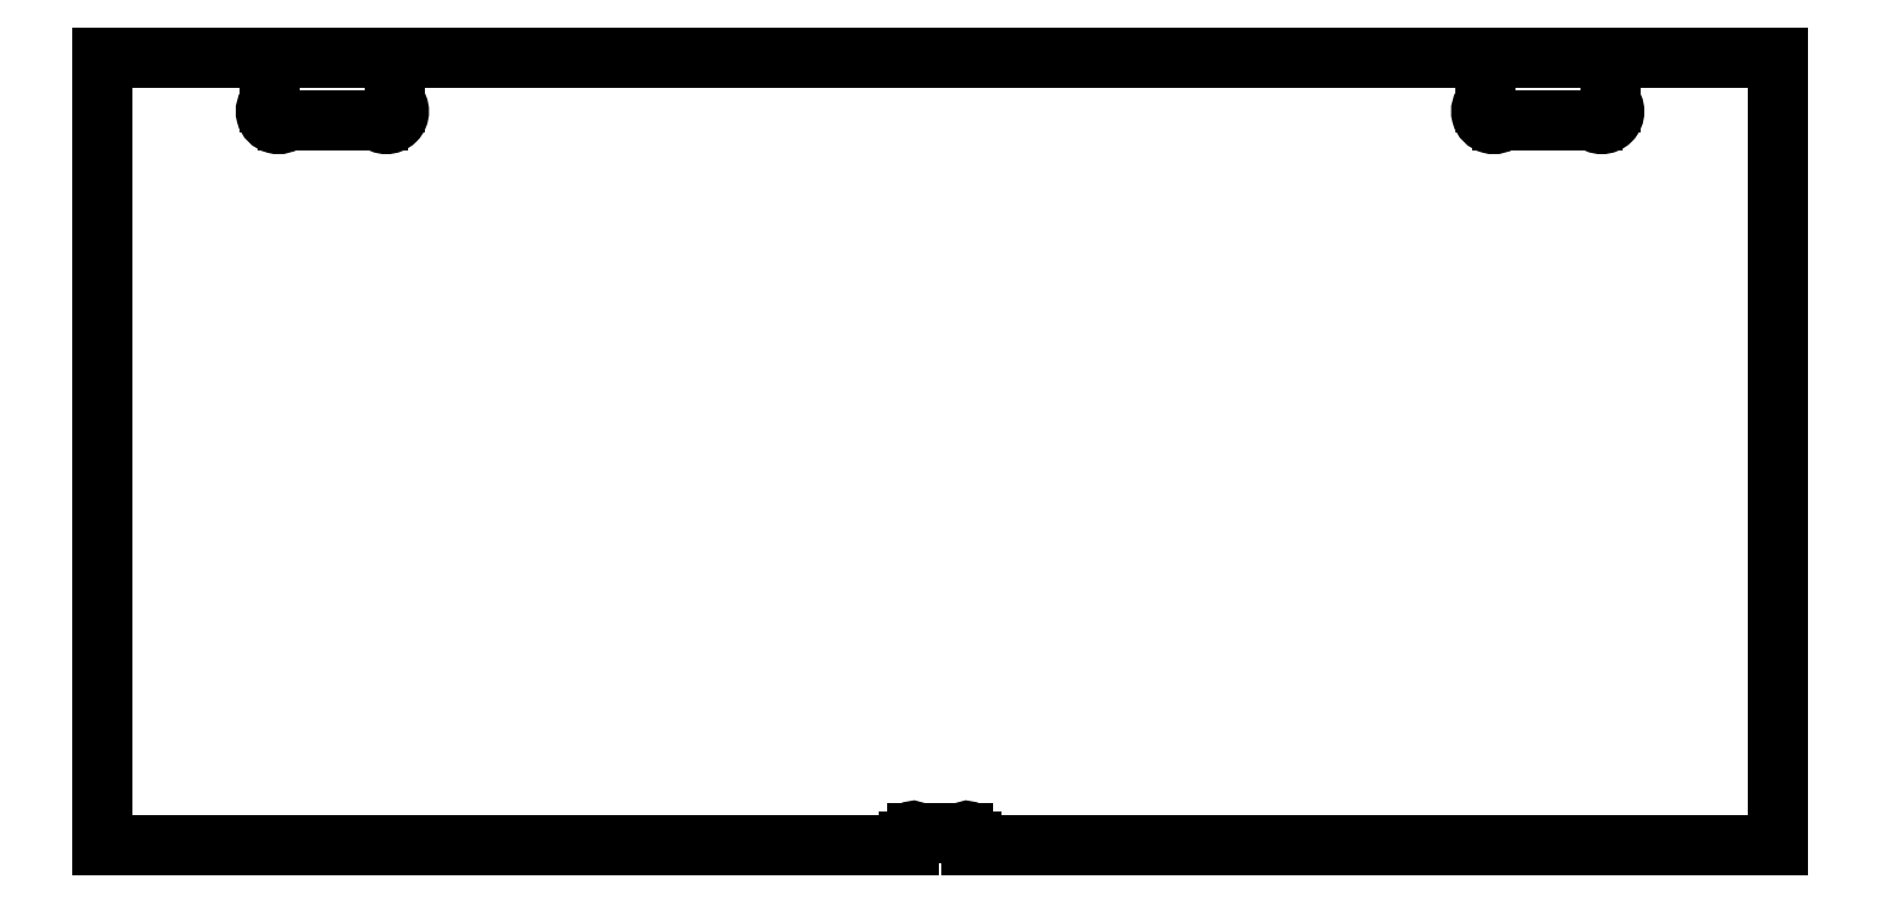
<metadata>
{"format":"dxf","ext":"dxf","renderer":"ezdxf+matplotlib","layout":"modelspace","background":"white","min_lineweight":24,"dpi":150}
</metadata>
<code>
0
SECTION
2
ENTITIES
0
ARC
8
0
10
132.1
20
-14.12
30
0
40
3
210
0
220
0
230
1
50
135
51
225
0
LINE
8
0
10
130
20
-12
30
0
11
-130
21
-12
31
0
0
ARC
8
0
10
-132.1
20
-14.12
30
0
40
3
210
0
220
0
230
1
50
-45
51
45
0
LINE
8
0
10
-130
20
-16.24
30
0
11
-130
21
-22.76
31
0
0
ARC
8
0
10
-132.1
20
-24.88
30
0
40
3
210
0
220
0
230
1
50
-135
51
45
0
LINE
8
0
10
-134.2
20
-27
30
0
11
-155.8
21
-27
31
0
0
ARC
8
0
10
-157.9
20
-24.88
30
0
40
3
210
0
220
0
230
1
50
135
51
315
0
LINE
8
0
10
-160
20
-22.76
30
0
11
-160
21
-16.24
31
0
0
ARC
8
0
10
-157.9
20
-14.12
30
0
40
3
210
0
220
0
230
1
50
135
51
225
0
LINE
8
0
10
-160
20
-12
30
0
11
-200
21
-12
31
0
0
LINE
8
0
10
-200
20
-12
30
0
11
-200
21
-200
31
0
0
LINE
8
0
10
-200
20
-200
30
0
11
-7.5
21
-200
31
0
0
LINE
8
0
10
-7.5
20
-200
30
0
11
-7.5
21
-199.1
31
0
0
ARC
8
0
10
-6.439
20
-198.1
30
0
40
1.5
210
0
220
-0
230
1
50
45
51
225
0
LINE
8
0
10
-5.379
20
-197
30
0
11
5.379
21
-197
31
0
0
ARC
8
0
10
6.439
20
-198.1
30
0
40
1.5
210
-0
220
0
230
1
50
-45
51
135
0
LINE
8
0
10
7.5
20
-199.1
30
0
11
7.5
21
-200
31
0
0
LINE
8
0
10
7.5
20
-200
30
0
11
200
21
-200
31
0
0
LINE
8
0
10
200
20
-200
30
0
11
200
21
-12
31
0
0
LINE
8
0
10
200
20
-12
30
0
11
160
21
-12
31
0
0
ARC
8
0
10
157.9
20
-14.12
30
0
40
3
210
0
220
0
230
1
50
-45
51
45
0
LINE
8
0
10
160
20
-16.24
30
0
11
160
21
-22.76
31
0
0
ARC
8
0
10
157.9
20
-24.88
30
0
40
3
210
0
220
0
230
1
50
-135
51
45
0
LINE
8
0
10
155.8
20
-27
30
0
11
134.2
21
-27
31
0
0
ARC
8
0
10
132.1
20
-24.88
30
0
40
3
210
0
220
0
230
1
50
135
51
315
0
LINE
8
0
10
130
20
-22.76
30
0
11
130
21
-16.24
31
0
0
LINE
8
0
10
160
20
-12
30
0
11
130
21
-12
31
0
0
LINE
8
0
10
-130
20
-12
30
0
11
-160
21
-12
31
0
0
ENDSEC
0
EOF

</code>
